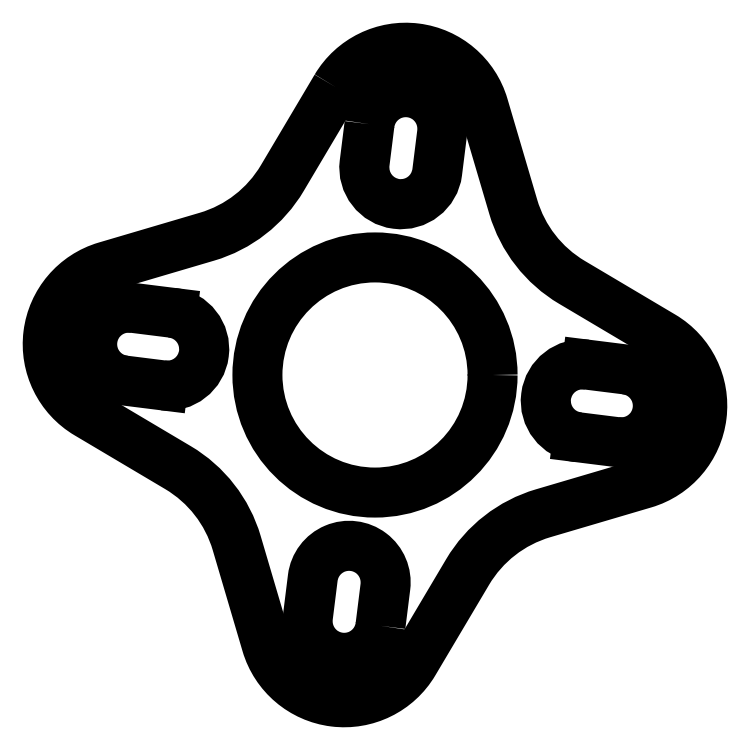
<metadata>
{"format":"dxf","ext":"dxf","renderer":"ezdxf+matplotlib","layout":"modelspace","background":"white","min_lineweight":24,"dpi":150}
</metadata>
<code>
0
SECTION
2
ENTITIES
0
CIRCLE
8
0
10
-70
20
90
30
0
40
4.5
210
0
220
0
230
1
0
LWPOLYLINE
8
0
90
16
70
1
43
0
10
-71.49
20
101
42
-0.6549
10
-65.85
20
100.3
10
-64.71
20
96.43
42
0.1894
10
-62.46
20
93.55
10
-58.99
20
91.49
42
-0.6549
10
-59.7
20
85.85
10
-63.57
20
84.71
42
0.1894
10
-66.45
20
82.46
10
-68.51
20
78.99
42
-0.6549
10
-74.15
20
79.7
10
-75.29
20
83.57
42
0.1894
10
-77.54
20
86.45
10
-81.01
20
88.51
42
-0.6549
10
-80.3
20
94.15
10
-76.43
20
95.29
42
0.1894
10
-73.55
20
97.54
0
ARC
8
0
10
-79.43
20
91.18
30
0
40
1.4
210
0
220
-0
230
1
50
82.87
51
262.9
0
LINE
8
0
10
-79.25
20
92.57
30
0
11
-77.76
21
92.38
31
0
0
ARC
8
0
10
-77.94
20
90.99
30
0
40
1.4
210
0
220
0
230
1
50
-97.13
51
82.87
0
LINE
8
0
10
-78.11
20
89.6
30
0
11
-79.6
21
89.79
31
0
0
LWPOLYLINE
8
0
90
4
70
1
43
0
10
-70.21
20
99.6
42
-1
10
-67.43
20
99.25
10
-67.62
20
97.76
42
-1
10
-70.4
20
98.11
0
ARC
8
0
10
-60.57
20
88.82
30
0
40
1.4
210
0
220
0
230
1
50
-97.13
51
82.87
0
LINE
8
0
10
-60.75
20
87.43
30
0
11
-62.24
21
87.62
31
0
0
ARC
8
0
10
-62.06
20
89.01
30
0
40
1.4
210
0
220
-0
230
1
50
82.87
51
262.9
0
LINE
8
0
10
-61.89
20
90.4
30
0
11
-60.4
21
90.21
31
0
0
LWPOLYLINE
8
0
90
4
70
1
43
0
10
-69.79
20
80.4
42
-1
10
-72.57
20
80.75
10
-72.38
20
82.24
42
-1
10
-69.6
20
81.89
0
ENDSEC
0
EOF

</code>
